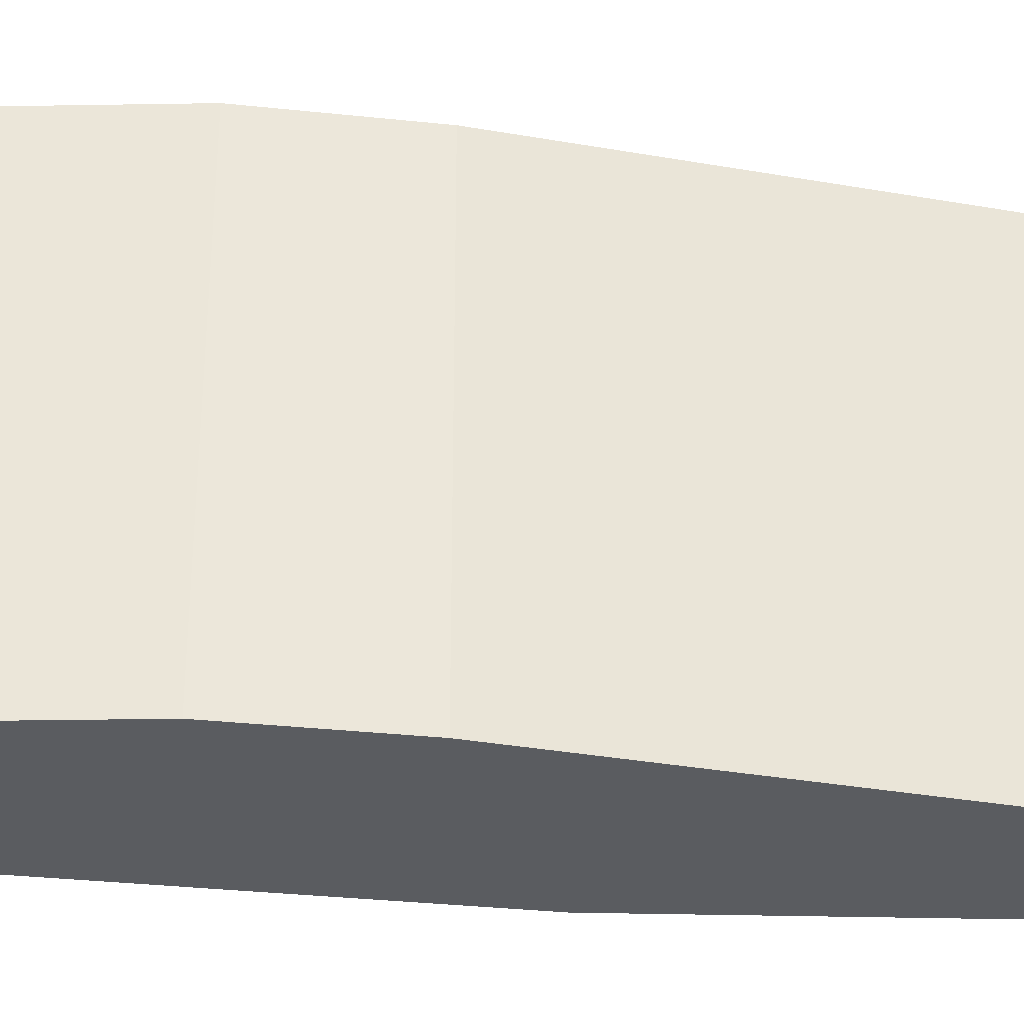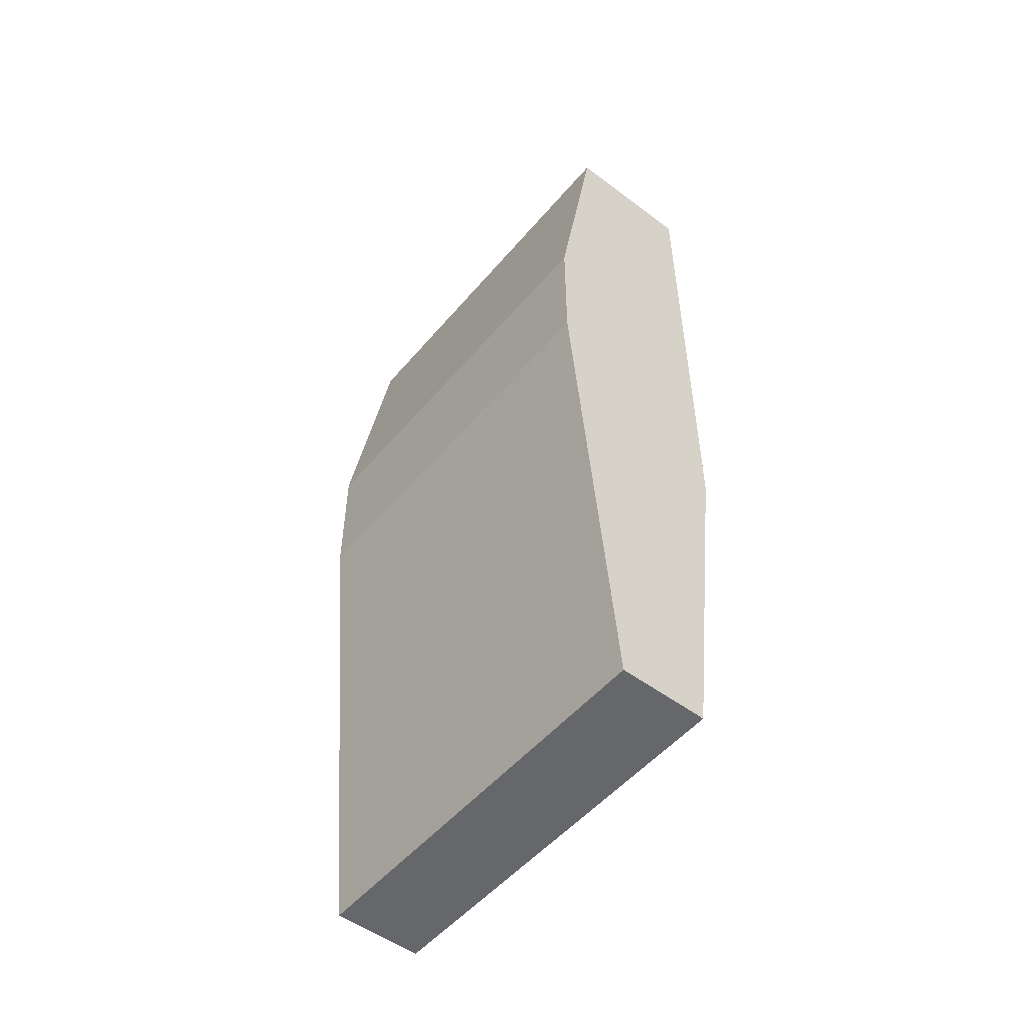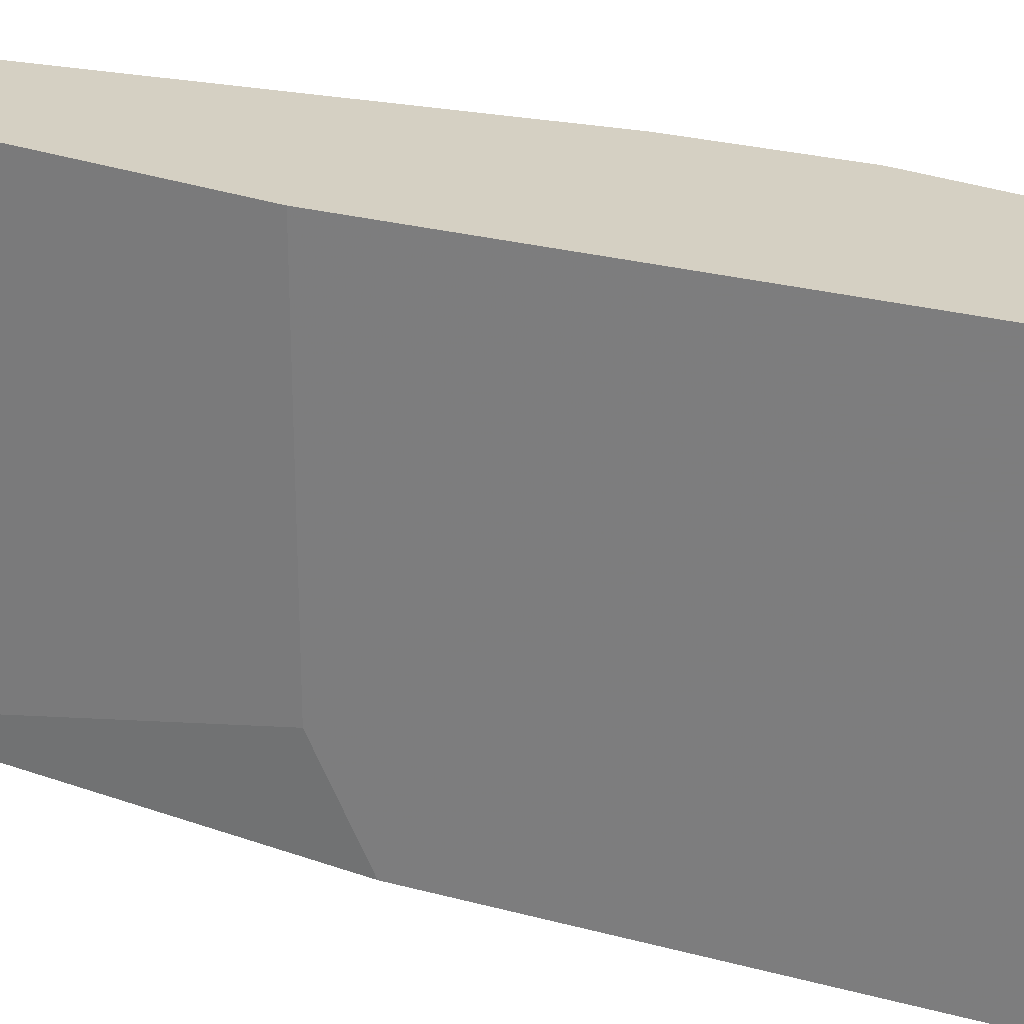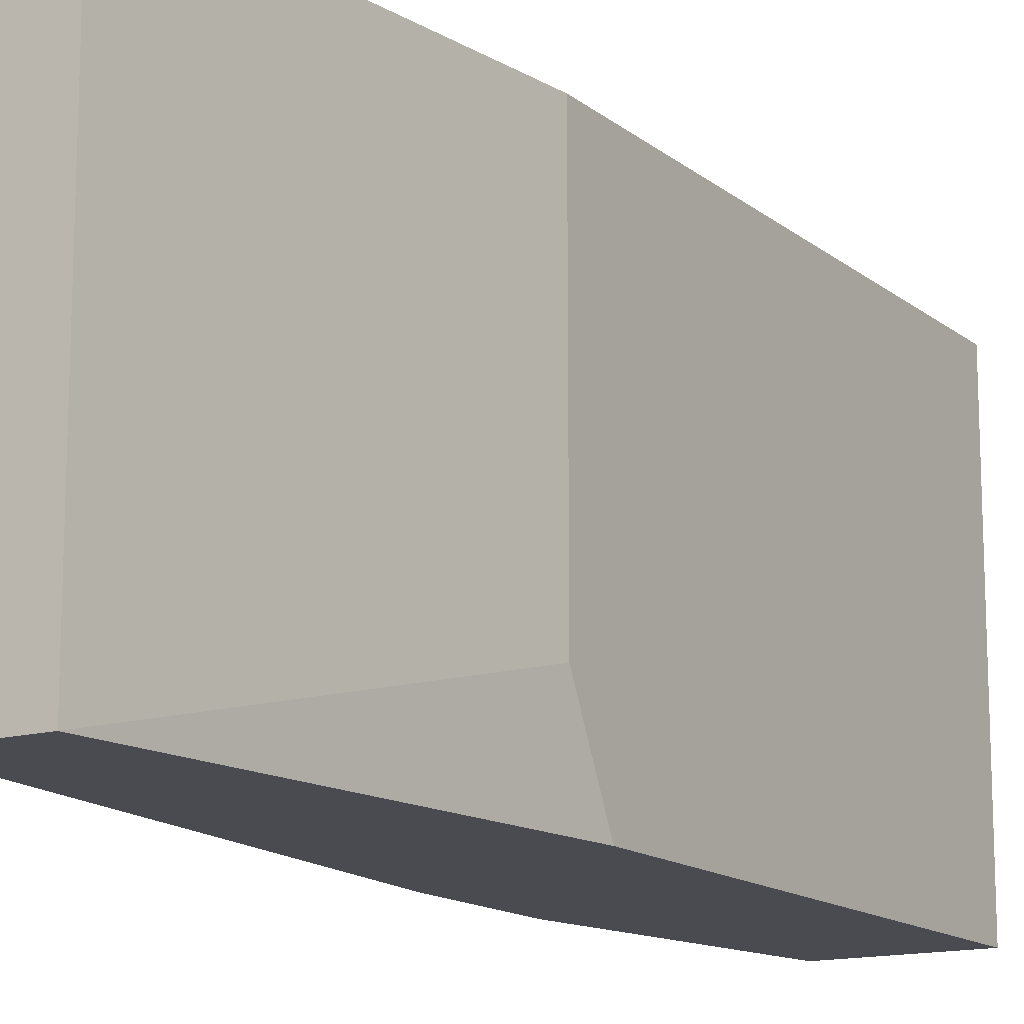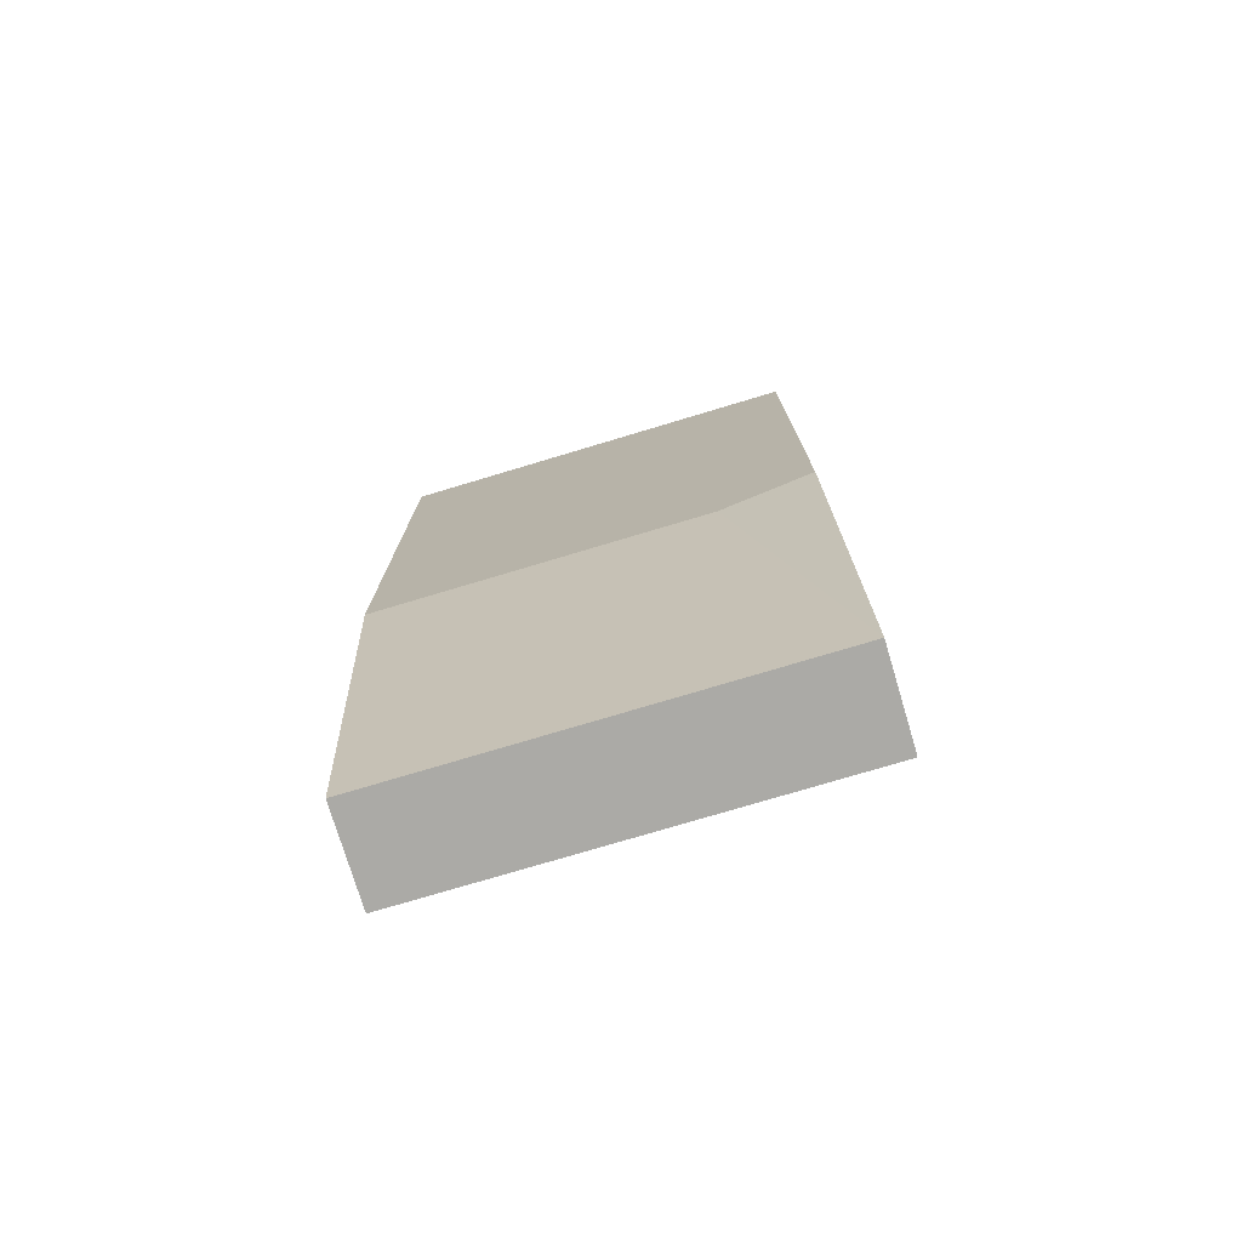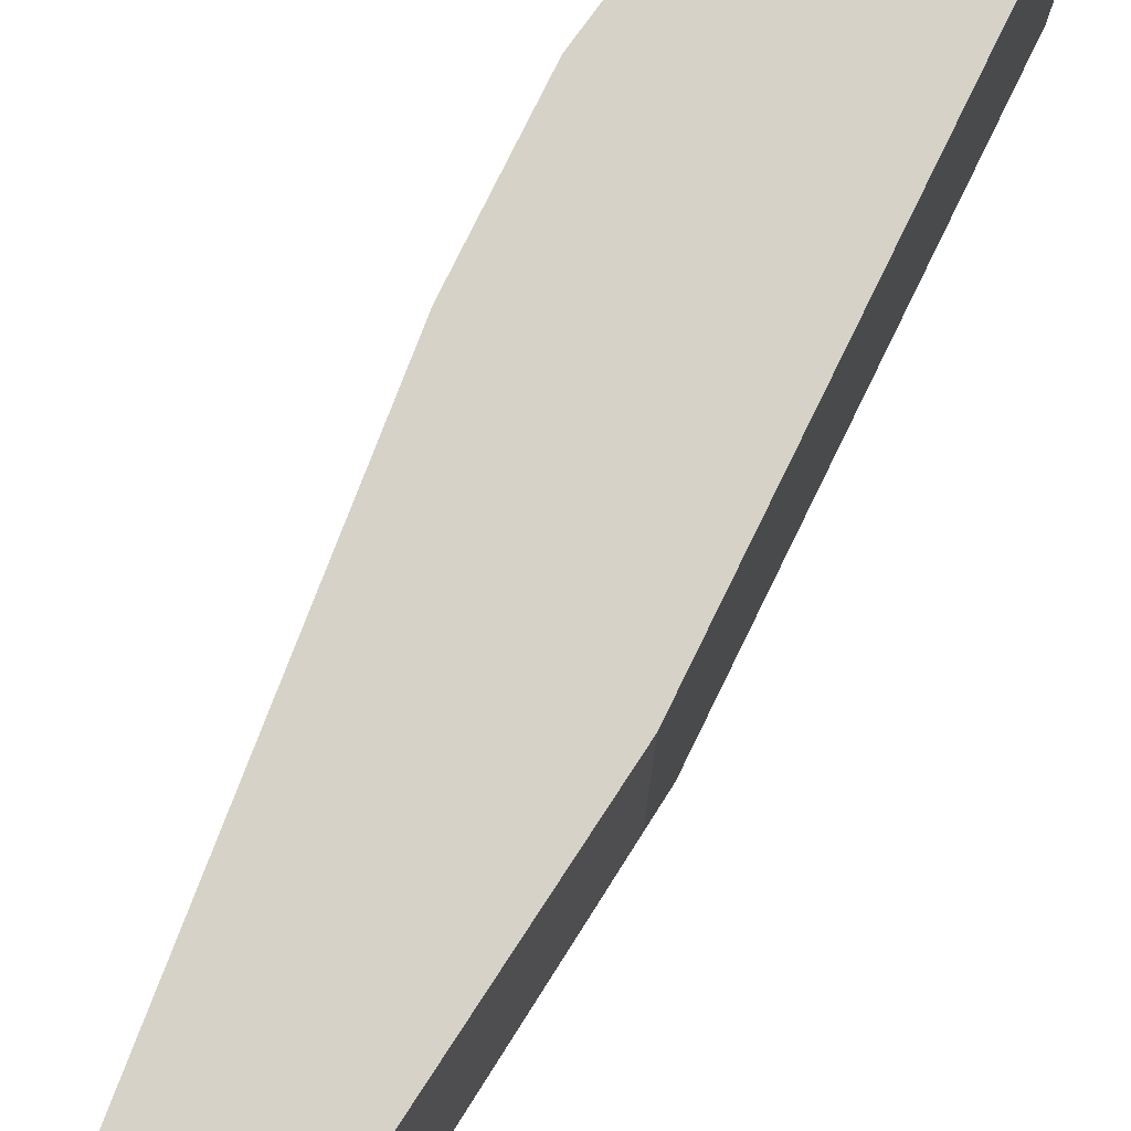
<metadata>
{"format":"obj","ext":"obj","renderer":"f3d","projection":"perspective","resolution":1024,"background":"white","views":[{"elev":-34.0,"azim":81.8,"up":"+Y"},{"elev":-52.0,"azim":141.0,"up":"+Z"},{"elev":26.3,"azim":-66.8,"up":"+Y"},{"elev":-14.4,"azim":-148.5,"up":"+Y"},{"elev":-75.9,"azim":-73.3,"up":"+Z"},{"elev":77.9,"azim":-153.9,"up":"+Y"}]}
</metadata>
<code>
v -0.01662 -0.04693 0.06772
v -0.01662 -0.04693 0.002552
v -0.01662 -0.01761 0.06772
v -0.01662 -0.01761 0.002552
v -0.02639 -0.04693 0.06772
v -0.02639 -0.04693 0.03189
v -0.02639 -0.04042 0.02863
v -0.02639 -0.01761 0.06772
v -0.02639 -0.01761 0.02863
v -0.01336 -0.04693 0.04817
v -0.01336 -0.04693 0.03839
v -0.01336 -0.01761 0.04817
v -0.01336 -0.01761 0.03839
v -0.02313 -0.04693 0.002552
v -0.02313 -0.01761 0.002552
f 7 14 6
f 2 14 15
f 14 2 5
f 5 2 10
f 15 3 13
f 3 15 8
f 5 3 8
f 5 8 7
f 15 14 7
f 2 15 4
f 13 2 4
f 15 13 4
f 3 5 1
f 10 3 1
f 5 10 1
f 8 15 9
f 7 8 9
f 15 7 9
f 10 2 11
f 2 13 11
f 13 10 11
f 3 10 12
f 13 3 12
f 10 13 12
f 14 5 6
f 5 7 6

</code>
